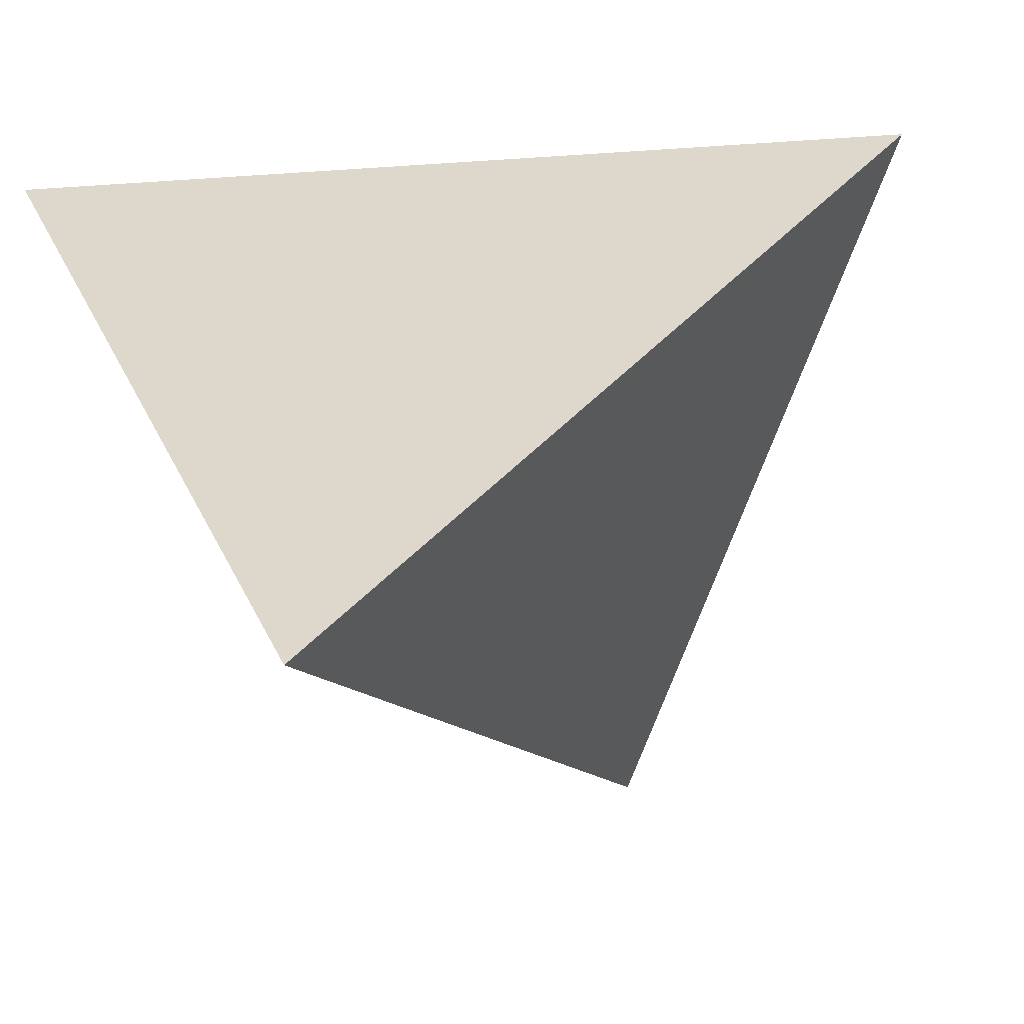
<metadata>
{"format":"obj","ext":"obj","renderer":"f3d","projection":"perspective","resolution":1024,"background":"white","views":[{"elev":12.6,"azim":-23.5,"up":"+Y"}]}
</metadata>
<code>
v 0.4318 0.2638 0.03774
v 0.2751 -0.396 -0.1861
v -0.253 0.1984 -0.4293
v -0.265 -0.06614 0.3589
v 0.05506 0.175 -0.05968
v 0.1195 0.1934 -0.05279
v 0.1338 0.2303 -0.1503
v 0.03715 0.1866 -0.1121
v -0.1449 0.1068 -0.04734
v -0.09786 0.119 -0.03872
v -0.1188 0.1287 -0.08836
v 0.2795 0.08942 -0.09511
v 0.2862 0.03168 -0.1012
v -0.1753 0.09399 -0.03824
v -0.001311 0.1572 -0.06031
v -0.01687 0.1814 -0.1486
v 0.2625 0.1487 -0.09569
v 0.2372 0.1057 -0.1203
v -0.182 0.08741 -0.0248
v -0.2079 0.08412 -0.03997
v -0.03484 0.1446 -0.05481
v -0.04731 0.1516 -0.08802
v 0.2389 0.2315 -0.09638
v 0.192 0.1324 -0.1455
v -0.06326 0.1339 -0.05016
v -0.07944 0.1427 -0.09252
v 0.05905 0.2262 -0.2104
v -0.2019 0.09359 -0.06277
v -0.2092 0.07681 -0.01913
v -0.246 0.07078 -0.0367
v -0.1006 0.1626 -0.1731
v 0.1649 0.06781 -0.1753
v 0.09928 0.1187 -0.2096
v -0.2197 0.1328 -0.1988
v 0.007149 0.1862 -0.2586
v -0.2013 0.1075 -0.1043
v 0.2512 0.008977 -0.1285
v 0.2234 0.05745 -0.1382
v -0.05668 0.2006 -0.2455
v -0.2517 0.07765 -0.06293
v -0.249 0.07748 -0.09513
v -0.08022 0.1561 -0.3222
v 0.1835 0.02582 -0.1705
v -0.2022 0.115 -0.3309
v 0.01786 0.09743 -0.2676
v 0.2177 0.003366 -0.1518
v -0.2012 0.04261 -0.127
v -0.03533 0.05362 -0.3109
v -0.1251 0.07814 -0.3662
v -0.2348 0.05575 -0.07222
v 0.1326 0.01248 -0.2067
v -0.2263 0.03975 -0.04983
v 0.06147 0.04309 -0.2485
v -0.1799 0.0437 -0.189
v 0.01694 0.04869 -0.2771
v 0.07421 -0.01754 -0.251
v 0.01451 0.00106 -0.2873
v -0.03794 0.002113 -0.322
v 0.2467 -0.02066 -0.1369
v 0.2231 -0.04251 -0.1565
v -0.08923 0.001047 -0.3167
v 0.1856 -0.01155 -0.1759
v -0.1287 0.0272 -0.2826
v -0.128 -0.002749 -0.1993
v -0.1045 -0.01058 -0.2415
v 0.1148 -0.0727 -0.234
v -0.1448 -0.01051 -0.1309
v -0.1625 -0.002028 -0.1061
v -0.03905 -0.04777 -0.3155
v 0.2564 -0.04478 -0.1349
v -0.1736 0.00139 -0.08557
v 0.1776 -0.06262 -0.1905
v -0.2082 0.03287 -0.08012
v -0.1601 -0.01876 -0.06524
v -0.1846 0.00133 -0.05495
v -0.07549 -0.05232 -0.2022
v -0.1036 -0.04955 -0.1327
v 0.03645 -0.08374 -0.2881
v -0.1414 -0.02922 -0.08682
v -0.02684 -0.08744 -0.2359
v 0.2687 -0.08743 -0.1344
v 0.2221 -0.08417 -0.1648
v 0.2417 -0.1203 -0.1583
v 0.005131 -0.1232 -0.2218
v -0.03516 -0.1045 -0.1643
v 0.208 -0.1157 -0.1799
v -0.1618 -0.02562 -0.04073
v -0.07011 -0.08004 -0.1379
v 0.1673 -0.1527 -0.2136
v -0.1234 -0.03912 -0.1079
v 0.1416 -0.1962 -0.2386
v 0.09686 -0.1733 -0.2642
v -0.1082 -0.0615 -0.08591
v -0.1273 -0.05135 -0.0625
v -0.1449 -0.03604 -0.05773
v 0.2379 -0.1749 -0.1707
v -0.08212 -0.0802 -0.1044
v -0.05125 -0.1088 -0.1078
v 0.2094 -0.2201 -0.1979
v 0.1548 -0.2654 -0.2279
v 0.01771 -0.1554 -0.1646
v 0.3178 -0.1451 -0.1122
v 0.2784 -0.1494 -0.1392
v -0.02296 -0.128 -0.1307
v -0.1792 -0.01085 -0.03513
v -0.1721 -0.01934 -0.03049
v -0.1374 -0.05183 -0.03311
v -0.157 -0.0362 -0.02391
v -0.01219 -0.1498 -0.09815
v -0.0459 -0.1266 -0.07167
v 0.3066 -0.2123 -0.1319
v 0.2847 -0.3098 -0.1641
v -0.07751 -0.09827 -0.0655
v 0.1417 -0.2938 -0.1108
v -0.1087 -0.07399 -0.04903
v 0.04816 -0.1995 -0.1224
v 0.3118 -0.1751 -0.1217
v -0.1157 -0.07938 -0.01419
v -0.0237 -0.156 -0.04888
v 0.2988 -0.17 -0.08849
v 0.2409 -0.1789 -0.05243
v -0.05644 -0.1272 -0.04095
v -0.07443 -0.1112 -0.03715
v -0.09081 -0.09784 -0.03015
v 0.2991 -0.1353 -0.07113
v 0.03296 -0.2073 -0.05852
v 0.2623 -0.1393 -0.04735
v -0.1419 -0.05976 0.001926
v -0.1519 -0.04504 -0.01278
v 0.1737 -0.22 -0.02616
v -0.1678 -0.02548 -0.02468
v -0.1691 -0.03061 -0.00644
v -0.07236 -0.1228 -0.009672
v 0.1223 -0.2933 -0.02719
v -0.09754 -0.1019 6.083e-05
v 0.058 -0.2568 0.01389
v 0.2672 -0.1093 -0.03567
v 0.2231 -0.1139 -0.007094
v 8.916e-05 -0.1915 -0.01297
v 0.1818 -0.1425 0.007396
v -0.1566 -0.04499 0.0001552
v -0.03818 -0.1565 -0.007614
v -0.0005559 -0.2151 0.05604
v -0.05701 -0.154 0.03711
v 0.1445 -0.1567 0.02634
v -0.08787 -0.1207 0.02713
v 0.1089 -0.196 0.0314
v -0.1246 -0.08892 0.03752
v 0.0623 -0.2059 0.05899
v 0.2449 -0.09513 -0.01285
v -0.1479 -0.06265 0.02653
v -0.1655 -0.04314 0.01946
v -0.1626 -0.05713 0.05134
v 0.2086 -0.08896 0.0157
v 0.1813 -0.09422 0.03215
v 0.1514 -0.12 0.04008
v 0.1169 -0.1288 0.05976
v 0.08321 -0.1578 0.06868
v 0.229 -0.08297 0.004407
v -0.1388 -0.1075 0.1293
v -0.1575 -0.07482 0.08774
v 0.04307 -0.1665 0.09237
v 0.235 -0.06034 0.01169
v 0.2064 -0.06695 0.02834
v 0.002854 -0.1945 0.1064
v -0.1785 -0.03891 0.04315
v -0.03981 -0.1959 0.1094
v -0.1817 -0.02517 0.01264
v -0.1963 -0.01966 0.03713
v -0.08878 -0.1432 0.09361
v 0.1402 -0.08584 0.06519
v 0.1121 -0.09609 0.07969
v 0.08119 -0.1115 0.09353
v 0.04406 -0.1301 0.1101
v -0.1848 -0.05119 0.09555
v 0.002294 -0.1479 0.1304
v 0.1765 -0.05094 0.05741
v -0.194 -0.03318 0.06937
v -0.05778 -0.1796 0.1564
v 0.006325 -0.1031 0.1502
v -0.06822 -0.1183 0.1947
v 0.1431 -0.05458 0.07895
v 0.1105 -0.06178 0.09815
v -0.1681 -0.1118 0.2225
v -0.1942 -0.067 0.1665
v 0.04087 -0.102 0.1265
v 0.2231 -0.04479 0.0279
v 0.2031 -0.04815 0.04016
v -0.2336 -0.0178 0.1344
v 0.06952 -0.07338 0.121
v 0.02664 -0.05321 0.1612
v 0.2109 -0.02948 0.04415
v -0.03002 -0.05465 0.2001
v -0.0801 -0.04958 0.2378
v -0.1947 -0.07885 0.3032
v 0.2315 -0.02991 0.02949
v -0.1973 0.01221 0.1876
v 0.07956 -0.03904 0.1313
v 0.2371 -0.01267 0.03429
v 0.2189 -0.008834 0.04897
v -0.2261 0.01693 0.1454
v 0.1963 -0.007353 0.0656
v 0.1497 -0.01861 0.0925
v 0.1101 -0.01433 0.1224
v -0.1266 0.01123 0.2592
v 0.07267 0.0132 0.1625
v -0.1894 0.0367 0.1213
v 0.02749 -0.001861 0.1865
v -0.02518 -0.0007702 0.224
v -0.231 0.02879 0.1049
v 0.2117 0.0219 0.06958
v 0.1875 0.02867 0.08994
v -0.0202 0.05464 0.2313
v -0.05496 0.05857 0.1857
v 0.1401 0.05012 0.134
v -0.1013 0.05978 0.1371
v 0.09871 0.06993 0.173
v -0.1422 0.05751 0.1042
v 0.05728 0.0905 0.1981
v 0.2771 0.01201 0.01881
v 0.236 0.01639 0.04977
v -0.1736 0.0533 0.08647
v 0.02153 0.04221 0.213
v -0.006583 0.08069 0.1657
v -0.1382 0.07425 0.05743
v -0.1907 0.0573 0.05778
v -0.04636 0.08987 0.0994
v -0.09495 0.08154 0.07743
v 0.09605 0.1189 0.1498
v 0.3122 0.0771 0.02715
v 0.01517 0.1101 0.09801
v 0.2339 0.05517 0.07086
v -0.1647 0.07379 0.03319
v 0.2142 0.0959 0.1052
v 0.1628 0.1497 0.1214
v -0.02771 0.1139 0.04493
v -0.06525 0.09903 0.05336
v 0.06163 0.1368 0.06228
v -0.09854 0.09398 0.03633
v 0.3256 0.03795 -0.002047
v -0.1348 0.08718 0.02167
v 0.01262 0.1262 0.0469
v 0.2798 0.1218 0.07242
v 0.2537 0.1907 0.08569
v -0.005466 0.1304 0.01654
v 0.1152 0.1596 0.04534
v 0.07262 0.1499 0.03333
v 0.05649 0.1461 0.02915
v 0.03063 0.1398 0.02314
v -0.1684 0.07992 0.01104
v 0.4094 0.2337 0.03824
v -0.1457 0.09085 2.764e-05
v -0.03676 0.1252 0.001866
v -0.06591 0.1101 0.01933
v -0.1097 0.1039 -0.004488
v -0.06873 0.1205 -0.01484
v 0.06526 0.1591 -0.001564
v 0.3596 0.06127 -0.04699
v 0.3442 0.1424 -0.04252
v 0.008837 0.1442 -0.01138
v 0.3179 0.219 -0.0461
v -0.1743 0.08452 -0.008603
v -0.01553 0.1342 -0.004767
v 0.1871 0.1982 -0.001617
v -0.04859 0.1292 -0.02181
v 0.02987 0.1578 -0.03203
v -0.1527 0.09516 -0.01981
v -0.02753 0.1378 -0.02732
v 0.3367 -0.1038 -0.0815
v -0.2009 0.0732 -0.0001961
v -0.2533 0.0505 -0.006265
v 0.3418 0.003355 -0.06933
v -0.2271 -0.004832 0.07945
v 0.2926 -0.03125 -0.1083
v -0.2066 0.06478 0.01972
v -0.1806 -0.01454 -0.02062
v 0.3258 0.004177 -0.01925
v 0.2661 -0.07463 -0.01729
v 0.2602 -0.03218 0.008286
v -0.2008 0.007492 -0.02809
v -0.2003 -0.004058 0.003492
v -0.2501 0.02757 0.0505
v 0.3302 -0.04378 -0.04663
v 0.4295 0.254 0.03442
v 0.4267 0.2422 0.03044
v 0.4078 0.1627 0.00345
v 0.393 0.1004 -0.0177
v 0.3891 0.084 -0.02325
v 0.3848 0.06588 -0.0294
v 0.3741 0.0207 -0.04473
v 0.3659 -0.0139 -0.05647
v 0.3595 -0.04069 -0.06556
v 0.3429 -0.1104 -0.08921
v 0.3414 -0.1169 -0.09141
v 0.3378 -0.1319 -0.0965
v 0.3282 -0.1723 -0.1102
v 0.3245 -0.1881 -0.1156
v 0.3194 -0.2094 -0.1228
v 0.313 -0.2366 -0.132
v 0.3098 -0.25 -0.1366
v 0.29 -0.3331 -0.1648
v 0.2878 -0.3425 -0.168
v 0.2828 -0.3635 -0.1751
v 0.2646 -0.3896 -0.1755
v 0.2293 -0.3681 -0.14
v 0.1793 -0.3376 -0.08954
v 0.1686 -0.331 -0.07867
v 0.1484 -0.3187 -0.05835
v 0.1072 -0.2935 -0.01672
v 0.09637 -0.2869 -0.005807
v 0.03467 -0.2492 0.05645
v 0.01581 -0.2377 0.07548
v -0.002754 -0.2263 0.09422
v -0.04681 -0.1994 0.1387
v -0.06022 -0.1912 0.1522
v -0.0868 -0.175 0.179
v -0.106 -0.1633 0.1984
v -0.1482 -0.1375 0.241
v -0.1781 -0.1192 0.2712
v -0.2014 -0.105 0.2947
v -0.2333 -0.08551 0.3269
v -0.2474 -0.07691 0.3411
v -0.2641 -0.0657 0.3584
v -0.218 -0.04388 0.3372
v -0.1932 -0.03215 0.3258
v -0.1716 -0.02193 0.3158
v -0.1152 0.004771 0.2898
v -0.08017 0.02136 0.2737
v -0.06354 0.02924 0.266
v -0.03181 0.04426 0.2514
v 0.03023 0.07363 0.2228
v 0.04727 0.0817 0.215
v 0.05734 0.08647 0.2103
v 0.1279 0.1199 0.1778
v 0.1557 0.133 0.165
v 0.2402 0.173 0.126
v 0.2689 0.1866 0.1128
v 0.3422 0.2213 0.07904
v 0.3578 0.2287 0.07186
v 0.4009 0.2491 0.05198
v 0.4302 0.263 0.03849
v 0.365 0.2574 -0.007825
v 0.2958 0.2508 -0.05505
v 0.2815 0.2494 -0.06477
v 0.2125 0.2428 -0.1118
v 0.1683 0.2386 -0.142
v 0.1592 0.2377 -0.1482
v 0.04951 0.2273 -0.223
v 0.04181 0.2265 -0.2283
v -0.03851 0.2189 -0.283
v -0.07645 0.2153 -0.3089
v -0.1204 0.2111 -0.3389
v -0.1638 0.2069 -0.3685
v -0.264 -0.04439 0.294
v -0.2633 -0.02912 0.2486
v -0.263 -0.02139 0.2255
v -0.2625 -0.01203 0.1976
v -0.2621 -0.002877 0.1704
v -0.2614 0.0124 0.1249
v -0.2611 0.01966 0.1033
v -0.2609 0.02367 0.0913
v -0.2598 0.04877 0.01653
v -0.2597 0.05029 0.01199
v -0.2596 0.05174 0.007686
v -0.2594 0.05733 -0.008982
v -0.2588 0.06911 -0.04406
v -0.2583 0.08049 -0.07797
v -0.2583 0.08223 -0.08315
v -0.258 0.08716 -0.09784
v -0.2576 0.09634 -0.1252
v -0.2574 0.1003 -0.1371
v -0.2566 0.1175 -0.1881
v -0.2554 0.1445 -0.2686
v -0.255 0.1541 -0.2971
v -0.2543 0.169 -0.3415
v -0.2532 0.1941 -0.4165
v 0.2067 -0.3191 -0.2176
v 0.2 -0.3115 -0.2207
v 0.1963 -0.3074 -0.2224
v 0.1925 -0.3031 -0.2241
v 0.1753 -0.2838 -0.2321
v 0.1188 -0.2201 -0.2581
v 0.1052 -0.2048 -0.2644
v 0.03281 -0.1233 -0.2977
v 0.0121 -0.09999 -0.3072
v -0.03946 -0.04194 -0.331
v -0.05456 -0.02494 -0.3379
v -0.06129 -0.01737 -0.341
v -0.1075 0.03461 -0.3623
v -0.1202 0.04899 -0.3682
v -0.1508 0.08344 -0.3823
v -0.1728 0.1082 -0.3924
v -0.1932 0.1311 -0.4018
v -0.2331 0.176 -0.4201
f 272 258 289
f 384 385 78
f 31 353 3
f 298 297 120
f 261 342 1
f 287 288 258
f 240 277 289
f 82 83 86
f 73 47 71
f 261 284 285
f 176 179 316
f 274 272 291
f 285 286 259
f 52 50 73
f 388 389 58
f 63 44 393
f 288 289 258
f 48 390 391
f 162 173 174
f 29 20 30
f 259 286 287
f 299 300 111
f 226 275 361
f 290 291 272
f 191 208 209
f 63 392 391
f 207 222 210
f 388 387 69
f 292 293 274
f 295 294 269
f 81 274 293
f 294 293 269
f 295 296 102
f 152 153 166
f 315 316 167
f 81 294 295
f 296 297 102
f 148 146 170
f 43 46 62
f 102 297 298
f 332 333 219
f 391 392 49
f 98 110 113
f 117 298 299
f 111 300 301
f 94 115 107
f 100 114 116
f 330 329 223
f 381 382 92
f 260 257 266
f 37 46 38
f 324 325 205
f 206 217 333
f 301 302 112
f 222 226 210
f 56 78 57
f 267 255 9
f 299 298 120
f 302 303 112
f 130 134 306
f 377 112 303
f 190 198 191
f 391 390 61
f 2 303 304
f 60 59 70
f 130 302 301
f 262 19 29
f 301 300 121
f 79 93 94
f 290 289 277
f 45 33 53
f 9 28 14
f 121 300 299
f 255 254 256
f 201 197 207
f 125 120 297
f 91 380 381
f 379 378 100
f 287 286 230
f 125 296 295
f 61 389 388
f 225 239 241
f 89 99 378
f 48 58 389
f 94 93 115
f 283 269 293
f 385 386 78
f 292 291 283
f 229 238 231
f 108 129 132
f 392 393 49
f 363 364 271
f 277 283 291
f 230 240 288
f 164 187 188
f 327 326 209
f 230 286 285
f 250 262 270
f 285 284 251
f 180 186 191
f 251 284 1
f 89 379 380
f 194 325 324
f 99 112 377
f 196 279 199
f 382 383 92
f 228 227 237
f 33 24 32
f 78 92 383
f 68 79 71
f 339 340 244
f 80 385 384
f 57 78 386
f 153 148 161
f 57 387 388
f 42 49 393
f 42 394 3
f 233 250 275
f 65 61 76
f 147 149 310
f 44 376 3
f 110 109 119
f 394 393 44
f 46 37 59
f 7 5 6
f 390 389 61
f 387 386 69
f 80 69 386
f 107 118 128
f 384 383 84
f 101 84 383
f 101 382 381
f 57 53 56
f 381 380 100
f 224 213 329
f 207 218 222
f 308 307 134
f 105 280 75
f 380 379 100
f 378 377 100
f 353 352 42
f 63 61 65
f 42 352 351
f 351 350 35
f 243 251 340
f 350 349 35
f 331 330 223
f 33 35 349
f 226 233 275
f 115 118 107
f 97 88 98
f 348 347 33
f 160 319 320
f 246 244 264
f 25 26 11
f 33 347 346
f 17 23 261
f 24 346 345
f 345 344 23
f 344 343 23
f 162 312 311
f 342 343 264
f 261 23 343
f 208 206 223
f 264 341 1
f 55 57 48
f 6 264 343
f 181 195 321
f 123 122 133
f 32 51 33
f 6 344 345
f 348 349 27
f 345 346 7
f 13 274 37
f 346 347 7
f 25 10 256
f 7 347 348
f 133 144 146
f 236 245 253
f 125 269 137
f 16 27 349
f 197 323 324
f 16 350 351
f 161 160 185
f 259 258 12
f 351 352 39
f 31 39 352
f 195 323 4
f 171 157 156
f 101 116 109
f 322 321 195
f 266 15 260
f 33 51 53
f 320 319 181
f 319 318 181
f 173 183 190
f 181 318 317
f 228 237 239
f 317 316 179
f 62 60 72
f 176 315 314
f 314 313 165
f 162 165 313
f 242 249 245
f 158 157 173
f 311 310 149
f 87 74 95
f 147 309 308
f 307 306 134
f 113 123 124
f 304 305 114
f 278 137 269
f 160 170 318
f 192 200 202
f 305 306 114
f 119 139 142
f 126 114 306
f 126 307 308
f 308 309 136
f 309 310 136
f 143 136 310
f 192 187 196
f 126 116 114
f 311 312 143
f 312 313 143
f 143 313 314
f 314 315 167
f 170 167 316
f 77 76 88
f 11 34 36
f 366 365 30
f 317 318 170
f 231 219 229
f 320 321 184
f 185 184 321
f 200 199 221
f 370 371 41
f 185 322 4
f 118 135 148
f 165 162 176
f 341 340 251
f 154 164 155
f 234 243 339
f 68 67 79
f 76 85 88
f 214 205 326
f 338 337 234
f 87 107 108
f 215 234 337
f 271 280 281
f 67 77 90
f 336 335 215
f 215 335 334
f 250 241 252
f 334 333 217
f 21 22 25
f 206 332 331
f 72 60 82
f 209 223 329
f 83 81 103
f 187 279 196
f 328 327 209
f 105 106 276
f 194 209 326
f 162 158 173
f 324 323 195
f 197 354 4
f 325 326 205
f 214 327 328
f 328 329 213
f 52 367 368
f 224 330 331
f 331 332 219
f 229 219 333
f 236 254 237
f 17 12 18
f 334 335 229
f 56 66 78
f 229 335 336
f 336 337 235
f 141 128 152
f 177 202 203
f 235 337 338
f 152 168 132
f 41 47 73
f 338 339 244
f 264 244 340
f 145 156 157
f 127 125 137
f 31 376 375
f 25 268 21
f 375 374 34
f 85 101 104
f 238 246 247
f 374 373 34
f 238 235 246
f 36 34 373
f 372 371 36
f 28 36 371
f 248 257 249
f 28 370 369
f 54 47 373
f 369 368 40
f 368 367 40
f 187 164 163
f 30 40 367
f 101 100 116
f 29 30 365
f 166 178 169
f 270 29 364
f 270 363 362
f 362 361 275
f 226 360 359
f 359 358 210
f 142 143 144
f 358 357 210
f 201 210 357
f 197 201 356
f 118 124 135
f 50 368 369
f 355 354 197
f 185 354 355
f 355 356 189
f 35 33 45
f 356 357 189
f 273 189 357
f 265 25 256
f 273 358 359
f 66 89 92
f 69 80 76
f 359 360 282
f 175 189 178
f 360 361 282
f 28 40 20
f 282 361 362
f 181 191 193
f 362 363 271
f 153 161 175
f 127 137 138
f 364 365 271
f 369 370 41
f 52 271 365
f 265 268 25
f 143 142 139
f 366 367 52
f 47 41 371
f 110 119 122
f 372 373 47
f 181 193 194
f 126 139 119
f 54 374 375
f 5 7 8
f 375 376 44
f 8 7 27
f 109 126 119
f 5 8 15
f 15 8 16
f 174 186 176
f 16 8 27
f 172 183 173
f 158 162 149
f 15 16 22
f 151 148 153
f 247 246 257
f 12 17 259
f 18 12 38
f 17 18 24
f 19 20 29
f 19 14 20
f 14 19 267
f 193 191 209
f 20 14 28
f 15 22 21
f 15 21 268
f 17 24 23
f 25 22 26
f 26 22 31
f 25 11 10
f 188 187 192
f 10 11 9
f 28 9 36
f 9 14 267
f 30 20 40
f 31 22 16
f 26 31 11
f 11 31 34
f 11 36 9
f 13 38 12
f 38 13 37
f 280 276 281
f 192 199 200
f 109 116 126
f 13 12 258
f 16 39 31
f 129 128 141
f 18 38 24
f 24 38 32
f 32 38 43
f 35 45 42
f 38 46 43
f 229 235 238
f 185 189 175
f 42 48 49
f 48 42 45
f 50 41 73
f 238 248 249
f 277 279 283
f 157 171 172
f 129 141 132
f 43 51 32
f 51 43 62
f 282 271 281
f 75 71 74
f 53 51 56
f 54 44 64
f 45 53 55
f 208 223 209
f 55 53 57
f 45 55 48
f 48 57 58
f 130 121 140
f 46 59 60
f 46 60 62
f 44 63 64
f 235 244 246
f 78 66 92
f 64 63 65
f 87 108 131
f 56 51 66
f 257 5 266
f 93 79 90
f 127 138 121
f 132 168 281
f 112 96 111
f 64 67 54
f 67 64 77
f 148 135 146
f 54 67 47
f 233 241 250
f 47 67 68
f 154 159 164
f 47 68 71
f 136 143 139
f 73 71 75
f 253 268 265
f 62 72 51
f 199 192 196
f 179 176 181
f 155 138 154
f 98 113 97
f 51 72 66
f 13 272 274
f 66 72 89
f 99 96 112
f 73 75 52
f 162 174 176
f 76 61 69
f 65 76 64
f 64 76 77
f 79 67 90
f 60 81 82
f 125 127 120
f 81 60 70
f 82 81 83
f 71 79 74
f 74 79 95
f 131 132 276
f 254 253 256
f 80 85 76
f 85 80 84
f 169 273 282
f 168 169 281
f 82 86 72
f 163 279 187
f 72 86 89
f 74 87 75
f 279 278 283
f 75 87 105
f 90 77 93
f 211 232 212
f 135 133 146
f 79 94 95
f 86 83 96
f 96 83 103
f 86 96 89
f 88 97 77
f 77 97 93
f 92 89 91
f 233 225 241
f 84 101 85
f 103 81 102
f 104 101 109
f 261 259 17
f 97 113 93
f 85 104 98
f 85 98 88
f 113 122 123
f 89 96 99
f 105 87 106
f 153 175 178
f 106 87 131
f 107 87 95
f 108 107 129
f 98 109 110
f 109 98 104
f 140 155 156
f 93 113 115
f 115 113 124
f 103 102 117
f 103 117 111
f 252 255 267
f 157 172 173
f 94 107 95
f 103 111 96
f 263 260 268
f 121 120 127
f 122 119 142
f 110 122 113
f 115 124 118
f 128 118 148
f 107 128 129
f 108 132 131
f 221 199 220
f 133 122 142
f 123 133 124
f 134 130 147
f 171 182 183
f 124 133 135
f 267 19 262
f 126 136 139
f 212 202 211
f 138 137 150
f 147 157 158
f 141 152 132
f 121 138 140
f 176 186 180
f 140 138 155
f 148 160 161
f 144 143 167
f 142 144 133
f 130 140 145
f 145 140 156
f 130 145 147
f 146 144 170
f 128 148 151
f 128 151 152
f 151 153 152
f 145 157 147
f 147 158 149
f 138 159 154
f 159 138 150
f 160 148 170
f 194 193 209
f 164 159 163
f 155 177 171
f 166 153 178
f 152 166 169
f 144 167 170
f 211 221 232
f 152 169 168
f 172 171 183
f 6 5 257
f 174 173 186
f 175 161 185
f 181 194 195
f 155 164 177
f 177 164 188
f 155 171 156
f 178 189 273
f 181 176 180
f 171 177 182
f 182 177 203
f 160 184 185
f 186 173 190
f 191 186 190
f 231 238 242
f 180 191 181
f 190 183 198
f 188 192 177
f 192 202 177
f 182 203 183
f 183 203 204
f 183 204 198
f 204 203 215
f 241 255 252
f 204 206 198
f 206 204 215
f 198 206 191
f 207 197 218
f 201 207 210
f 191 206 208
f 202 212 203
f 203 212 215
f 205 214 216
f 216 214 227
f 252 262 250
f 205 216 197
f 206 215 217
f 197 216 218
f 218 216 228
f 200 221 202
f 264 6 257
f 222 218 225
f 221 230 232
f 202 221 211
f 224 219 231
f 222 225 226
f 226 225 233
f 213 224 214
f 214 224 227
f 227 224 231
f 225 218 228
f 228 216 227
f 221 220 230
f 230 220 240
f 212 232 234
f 234 232 243
f 212 234 215
f 237 227 236
f 239 225 228
f 241 239 255
f 242 238 249
f 231 242 236
f 231 236 227
f 238 247 248
f 248 247 257
f 232 230 243
f 243 230 251
f 245 249 260
f 242 245 236
f 253 245 263
f 236 253 254
f 237 254 239
f 239 254 255
f 249 257 260
f 262 252 267
f 245 260 263
f 246 264 257
f 256 253 265
f 268 260 15
f 263 268 253
f 159 278 163
f 278 159 150
f 163 278 279
f 199 279 220
f 220 279 277
f 258 272 13
f 106 131 276
f 220 277 240
f 37 274 59
f 137 278 150
f 256 10 255
f 59 274 70
f 70 274 81
f 255 10 9
f 15 266 5
f 270 275 250
f 280 105 276
f 75 280 52
f 262 29 270
f 132 281 276
f 271 52 280
f 169 178 273
f 281 169 282
f 269 283 278
f 289 290 272
f 130 303 302
f 130 304 303
f 130 305 304
f 3 376 31
f 1 284 261
f 289 288 240
f 285 259 261
f 316 315 176
f 291 292 274
f 393 392 63
f 391 49 48
f 287 258 259
f 361 360 226
f 391 61 63
f 293 294 81
f 295 102 81
f 298 117 102
f 299 111 117
f 301 112 111
f 333 332 206
f 306 305 130
f 303 2 377
f 301 121 130
f 299 120 121
f 297 296 125
f 381 92 91
f 295 269 125
f 388 69 61
f 378 379 89
f 389 390 48
f 293 292 283
f 291 290 277
f 288 287 230
f 285 251 230
f 1 341 251
f 380 91 89
f 324 195 194
f 377 378 99
f 383 384 78
f 384 84 80
f 386 387 57
f 388 58 57
f 393 394 42
f 3 353 42
f 310 309 147
f 3 394 44
f 386 385 80
f 383 382 101
f 381 100 101
f 329 330 224
f 304 114 2
f 114 100 377
f 2 114 377
f 351 35 42
f 340 339 243
f 349 348 33
f 320 184 160
f 346 24 33
f 345 23 24
f 311 149 162
f 343 342 261
f 1 342 264
f 343 344 6
f 321 320 181
f 345 7 6
f 348 27 7
f 349 350 16
f 324 205 197
f 351 39 16
f 352 353 31
f 4 322 195
f 317 179 181
f 314 165 176
f 313 312 162
f 308 134 147
f 318 319 160
f 306 307 126
f 308 136 126
f 310 311 143
f 314 167 143
f 316 317 170
f 321 322 185
f 4 354 185
f 339 338 234
f 326 327 214
f 337 336 215
f 334 217 215
f 331 223 206
f 329 328 209
f 326 325 194
f 4 323 197
f 328 213 214
f 368 50 52
f 331 219 224
f 333 334 229
f 336 235 229
f 338 244 235
f 340 341 264
f 375 34 31
f 373 372 36
f 371 370 28
f 369 40 28
f 373 374 54
f 367 366 30
f 365 364 29
f 364 363 270
f 362 275 270
f 359 210 226
f 357 356 201
f 356 355 197
f 369 41 50
f 355 189 185
f 357 358 273
f 359 282 273
f 362 271 282
f 365 366 52
f 371 372 47
f 375 44 54

</code>
